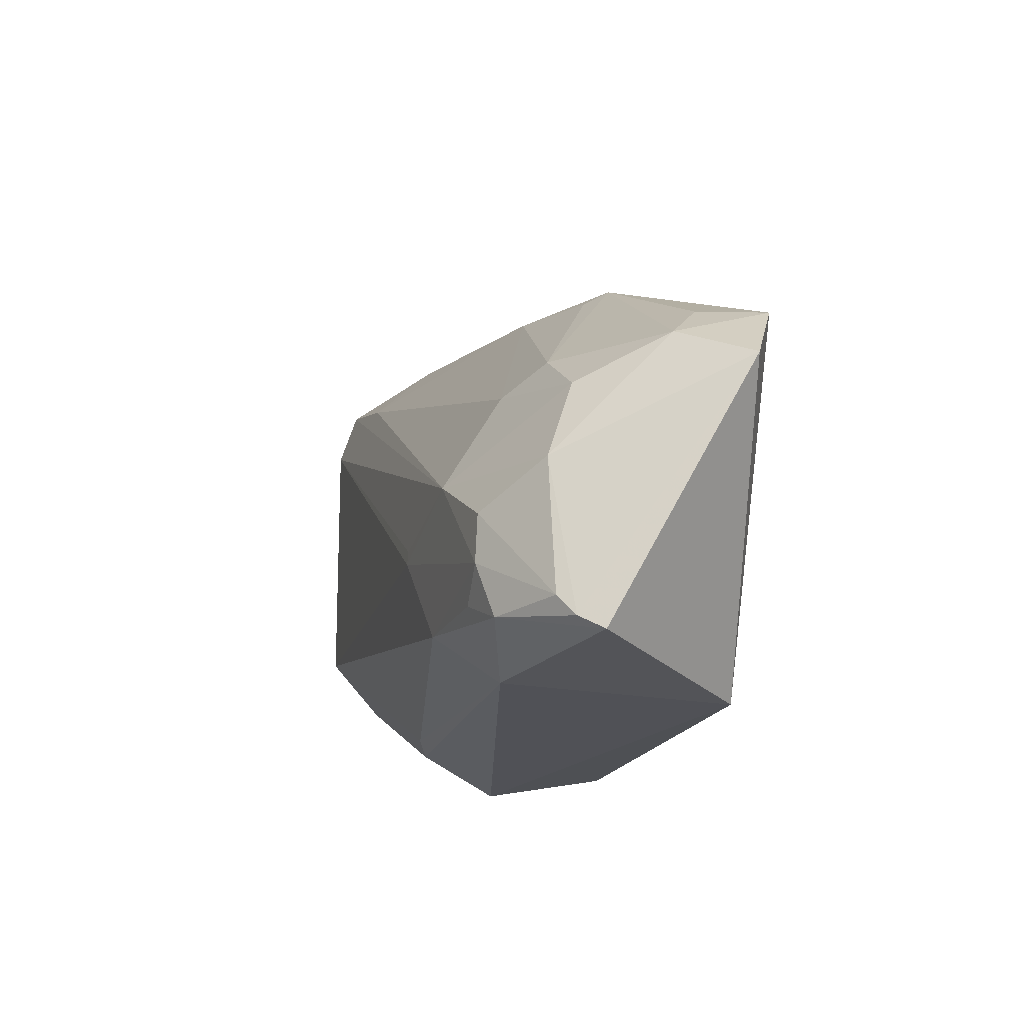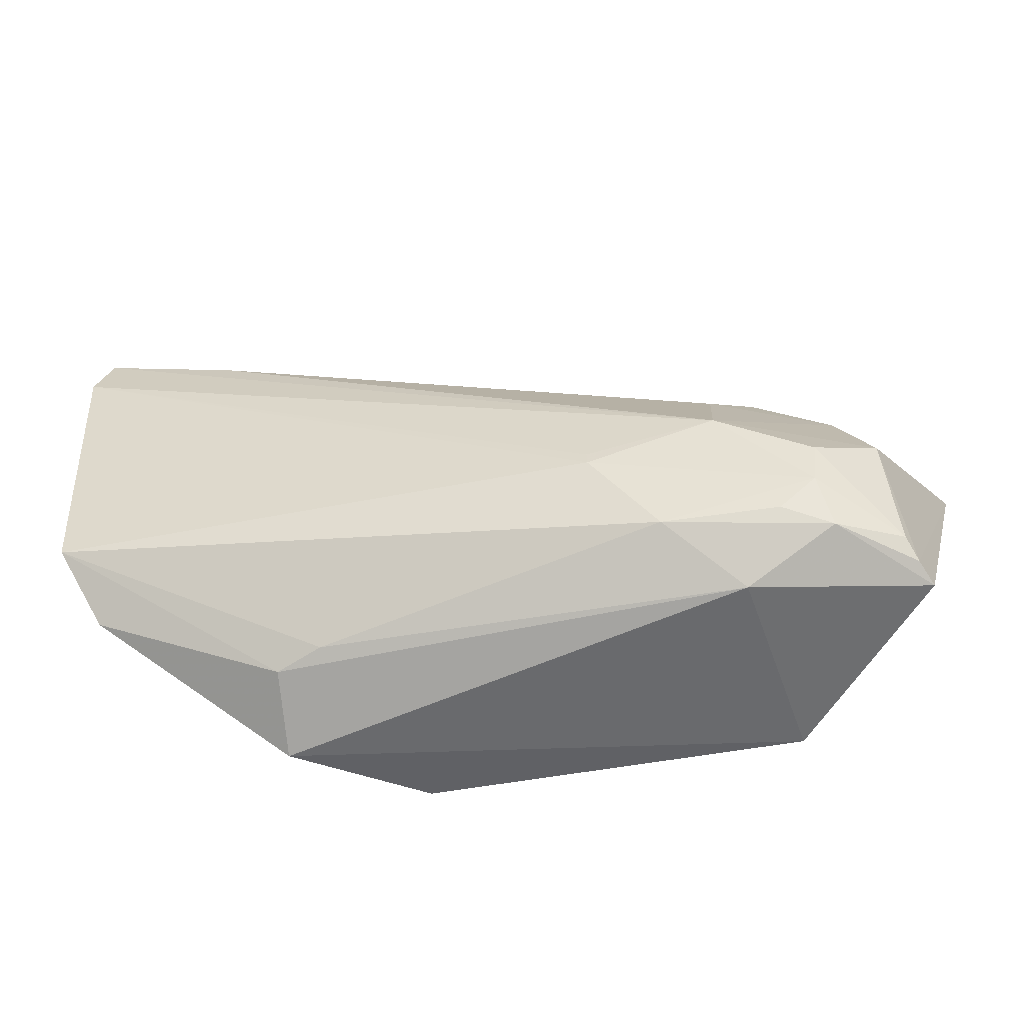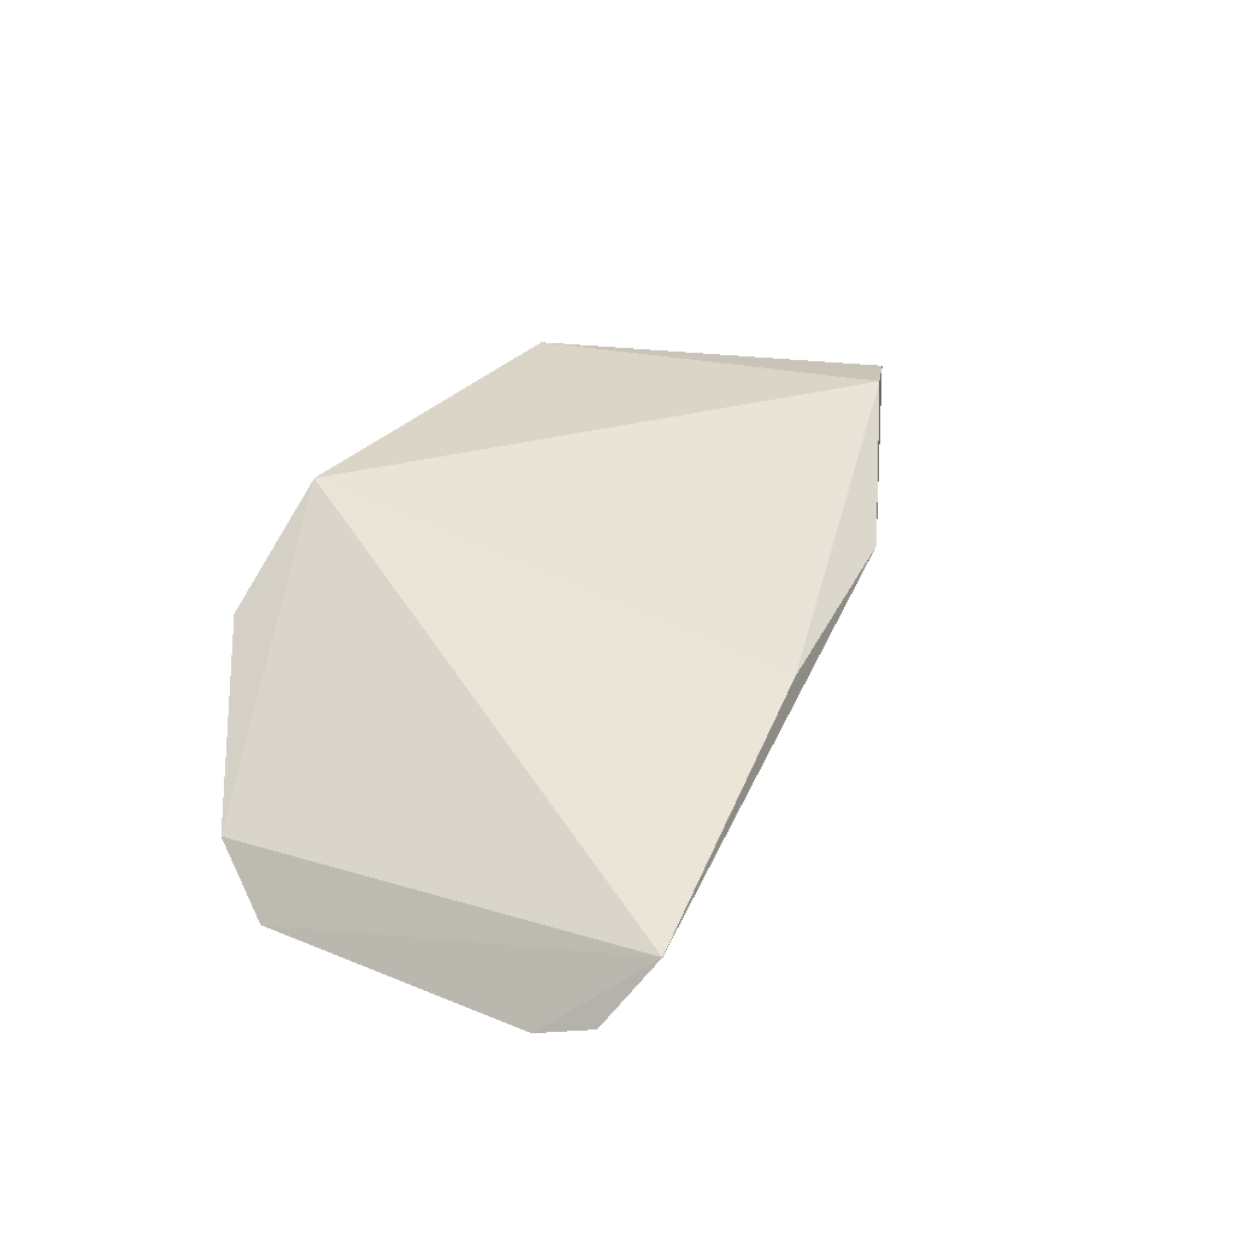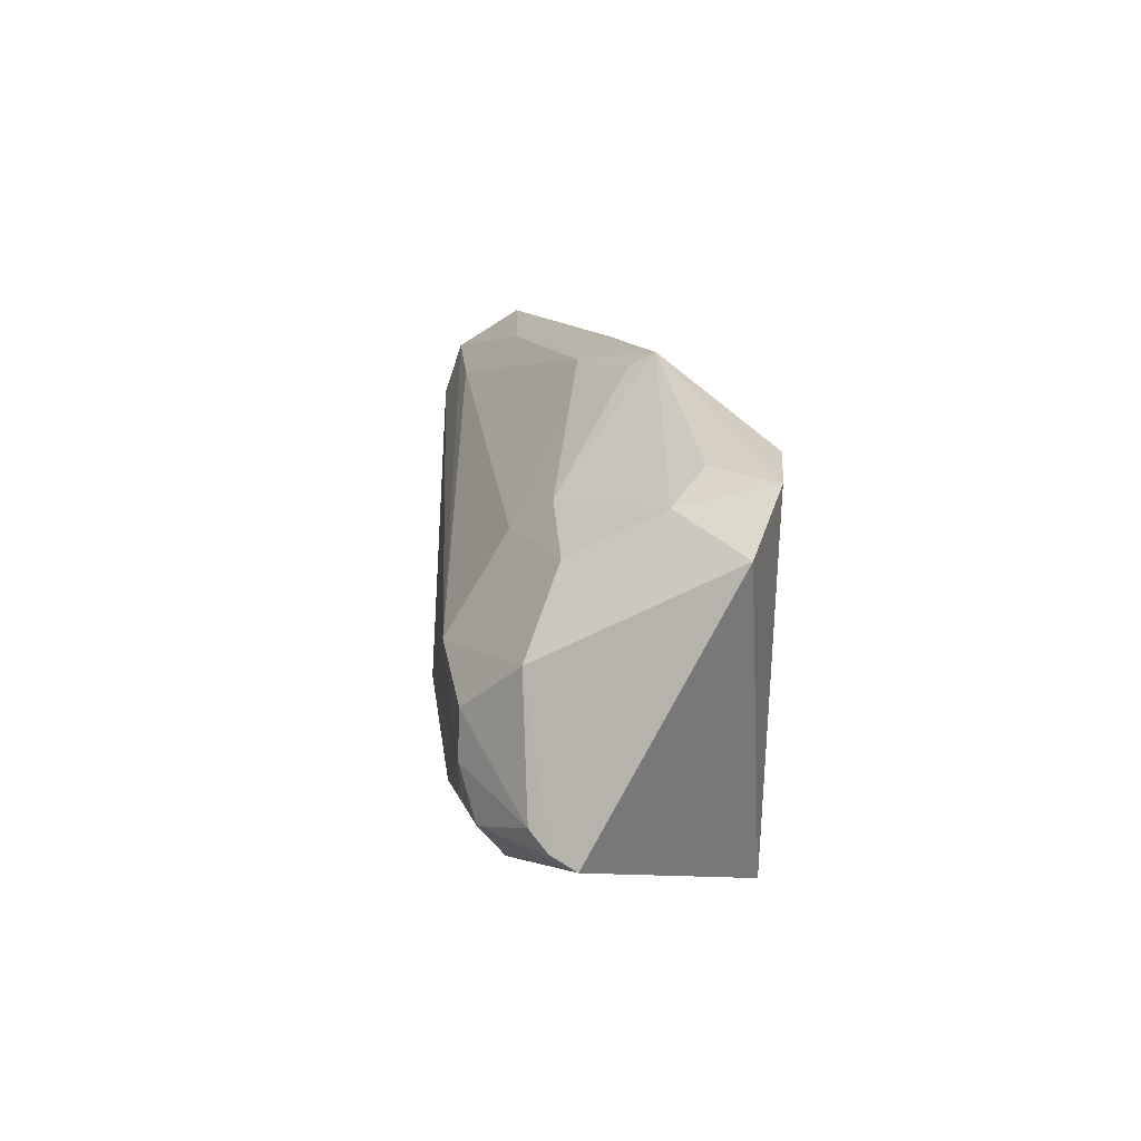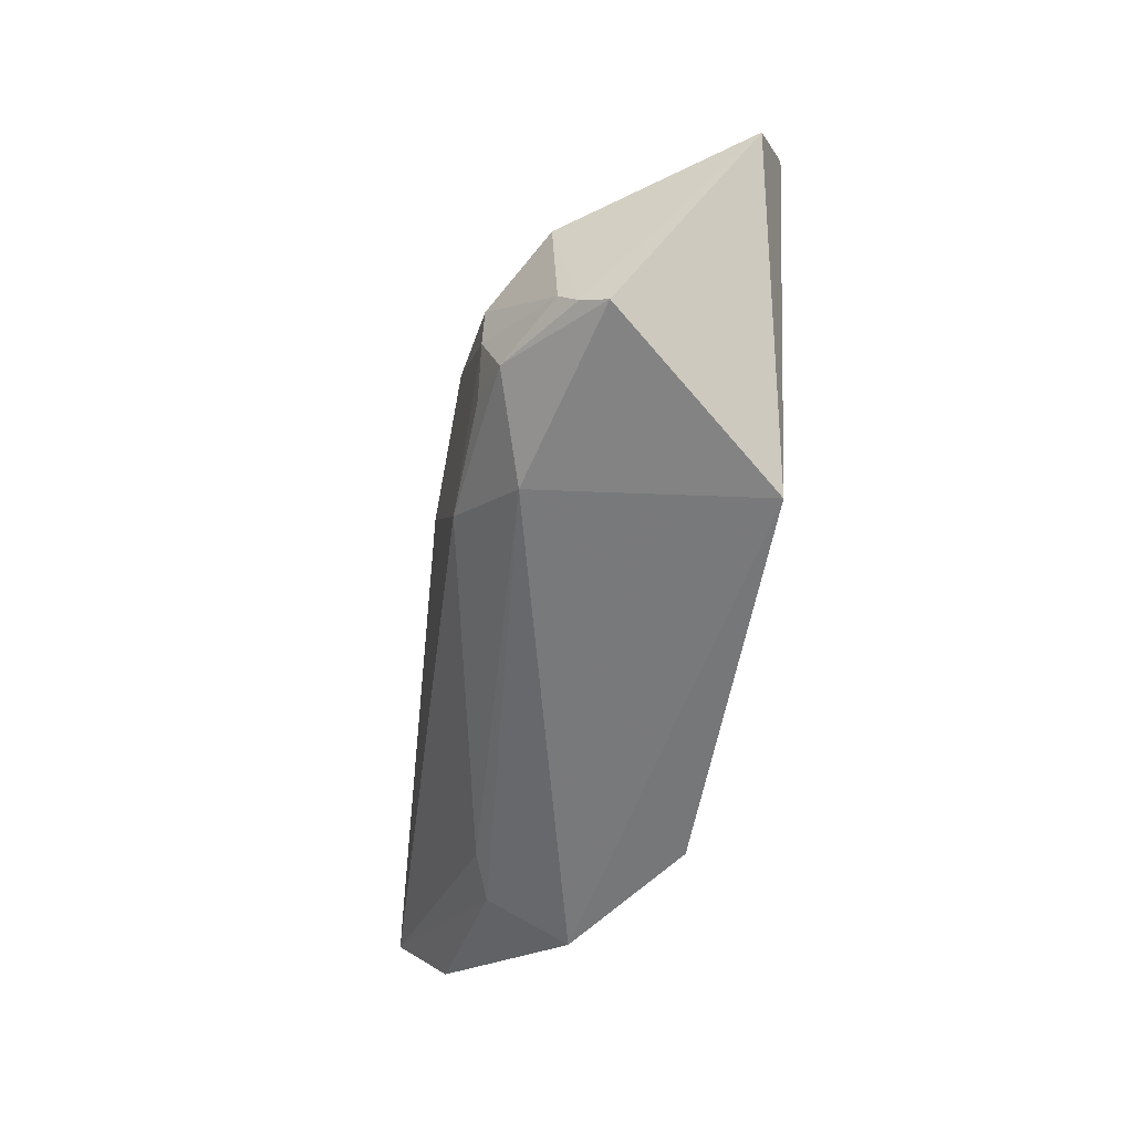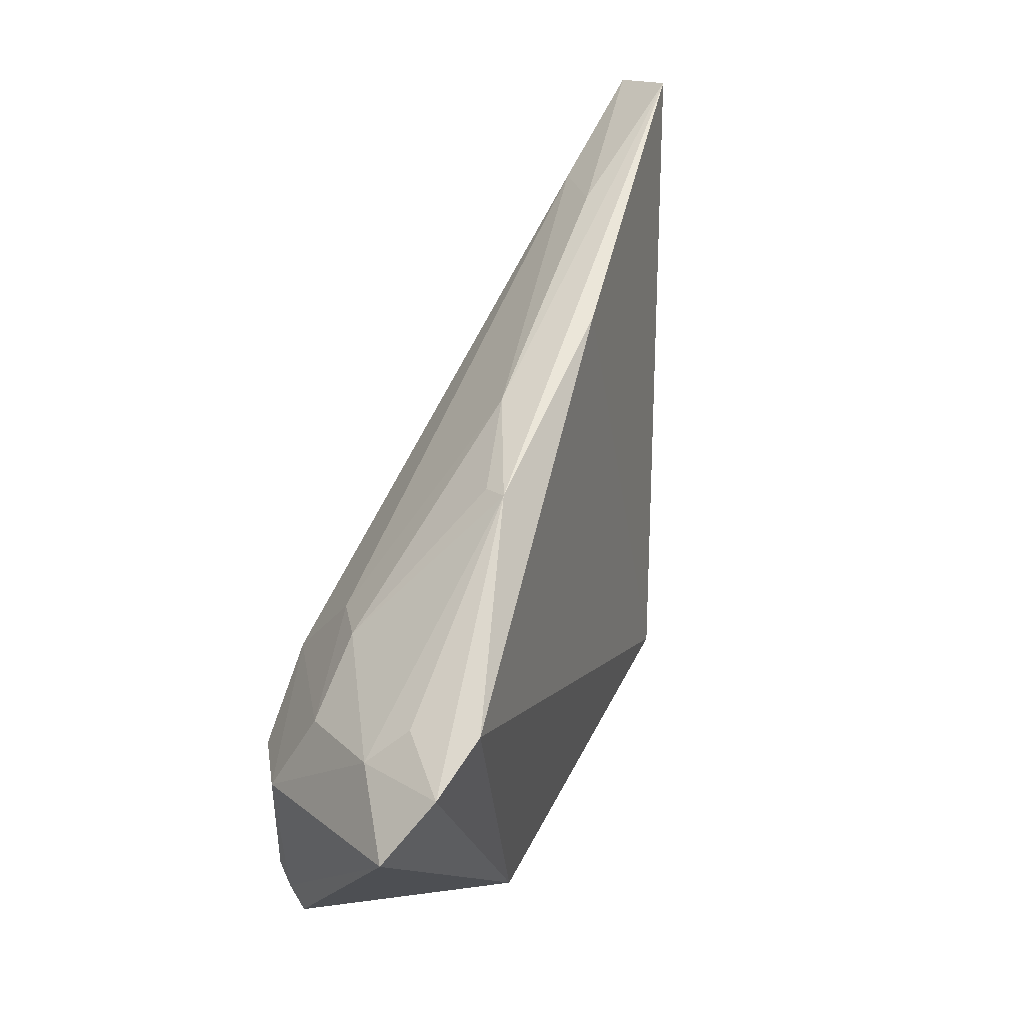
<metadata>
{"format":"obj","ext":"obj","renderer":"f3d","projection":"perspective","resolution":1024,"background":"white","views":[{"elev":-15.2,"azim":73.9,"up":"+Z"},{"elev":-47.2,"azim":9.1,"up":"+Z"},{"elev":29.6,"azim":-60.7,"up":"+Y"},{"elev":3.1,"azim":84.1,"up":"+Z"},{"elev":-53.6,"azim":80.3,"up":"+Z"},{"elev":48.7,"azim":115.9,"up":"+Z"}]}
</metadata>
<code>
v 0.4148 -0.234 -0.122
v 0.449 -0.2031 -0.1643
v 0.4476 -0.1461 -0.05713
v 0.1543 -0.1967 0.008372
v 0.1544 -0.2092 -0.1438
v 0.3964 -0.2051 -0.06248
v 0.4658 -0.1578 -0.07768
v 0.3599 -0.2347 -0.1511
v 0.2652 -0.1453 -0.1843
v 0.3532 -0.1682 -0.01694
v 0.192 -0.2193 -0.01754
v 0.4374 -0.2177 -0.108
v 0.4405 -0.1764 -0.06399
v 0.4178 -0.2292 -0.156
v 0.2199 -0.1755 -0.1859
v 0.3998 -0.1436 -0.1764
v 0.4246 -0.1417 -0.04843
v 0.3811 -0.2372 -0.1049
v 0.1379 -0.2245 -0.02386
v 0.3126 -0.1888 -0.01766
v 0.4447 -0.211 -0.1598
v 0.4244 -0.2054 -0.0788
v 0.4298 -0.1646 -0.05217
v 0.4132 -0.2344 -0.1379
v 0.2212 -0.2032 -0.1711
v 0.3864 -0.2185 -0.1707
v 0.2704 -0.1734 -0.007757
v 0.3807 -0.2168 -0.07151
v 0.1421 -0.2185 -0.005234
v 0.1414 -0.2253 -0.1205
v 0.3496 -0.1765 -0.02123
v 0.4412 -0.2164 -0.153
v 0.4004 -0.2333 -0.1491
v 0.3362 -0.2385 -0.1207
v 0.2375 -0.2093 -0.1674
v 0.2143 -0.2014 -0.00524
v 0.3359 -0.238 -0.116
f 9 5 4
f 13 7 3
f 13 12 7
f 13 10 6
f 15 5 9
f 16 7 2
f 16 15 9
f 16 3 7
f 17 16 9
f 17 3 16
f 17 10 3
f 18 1 12
f 20 10 4
f 21 2 7
f 21 7 12
f 21 14 2
f 22 13 6
f 22 12 13
f 22 18 12
f 23 13 3
f 23 3 10
f 23 10 13
f 24 1 18
f 25 5 15
f 26 2 14
f 26 25 15
f 26 14 8
f 26 16 2
f 26 15 16
f 27 17 9
f 27 9 4
f 27 4 10
f 27 10 17
f 28 11 18
f 28 20 11
f 28 6 20
f 28 22 6
f 28 18 22
f 29 4 19
f 29 19 18
f 29 18 11
f 30 19 4
f 30 4 5
f 30 5 25
f 31 20 6
f 31 6 10
f 31 10 20
f 32 21 12
f 32 12 1
f 32 1 24
f 32 24 14
f 32 14 21
f 33 24 8
f 33 8 14
f 33 14 24
f 34 24 18
f 34 8 24
f 34 30 8
f 34 19 30
f 35 26 8
f 35 25 26
f 35 30 25
f 35 8 30
f 36 20 4
f 36 4 29
f 36 29 11
f 36 11 20
f 37 34 18
f 37 18 19
f 37 19 34

</code>
